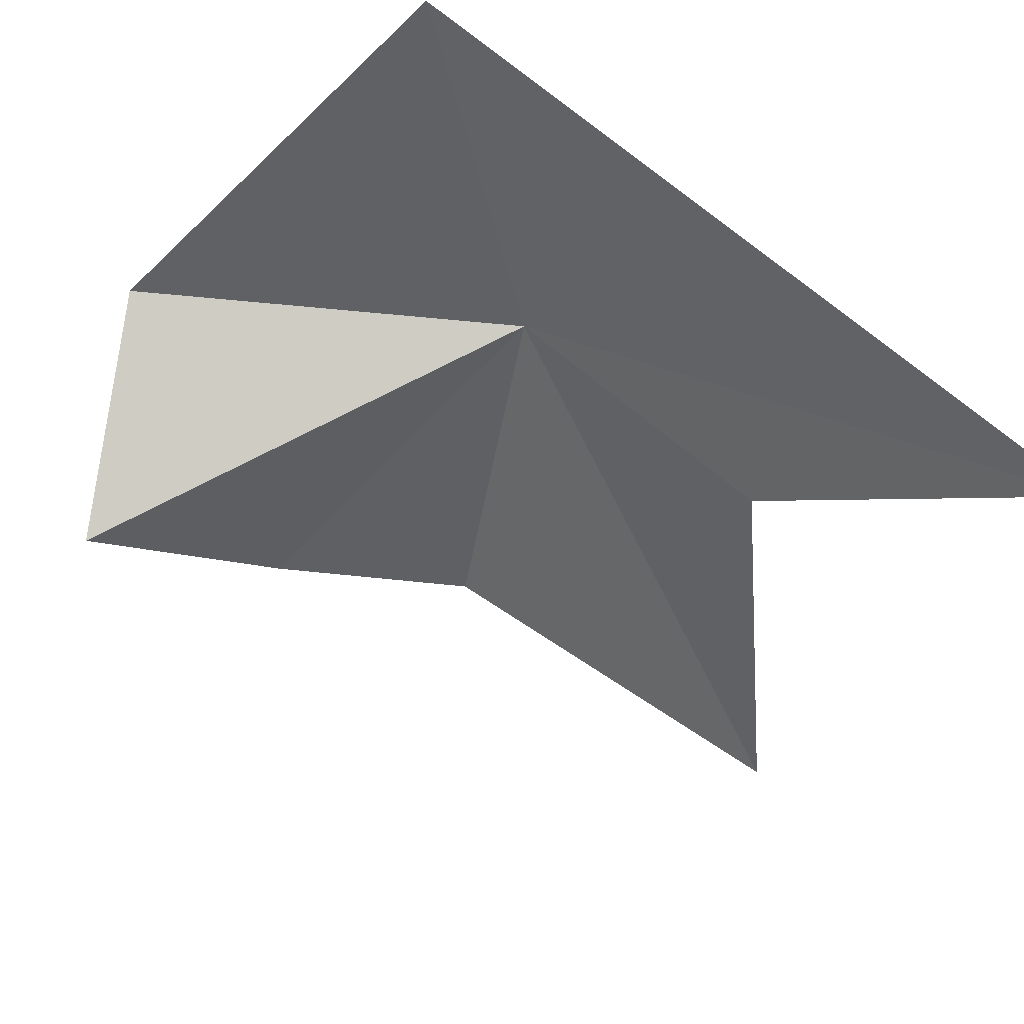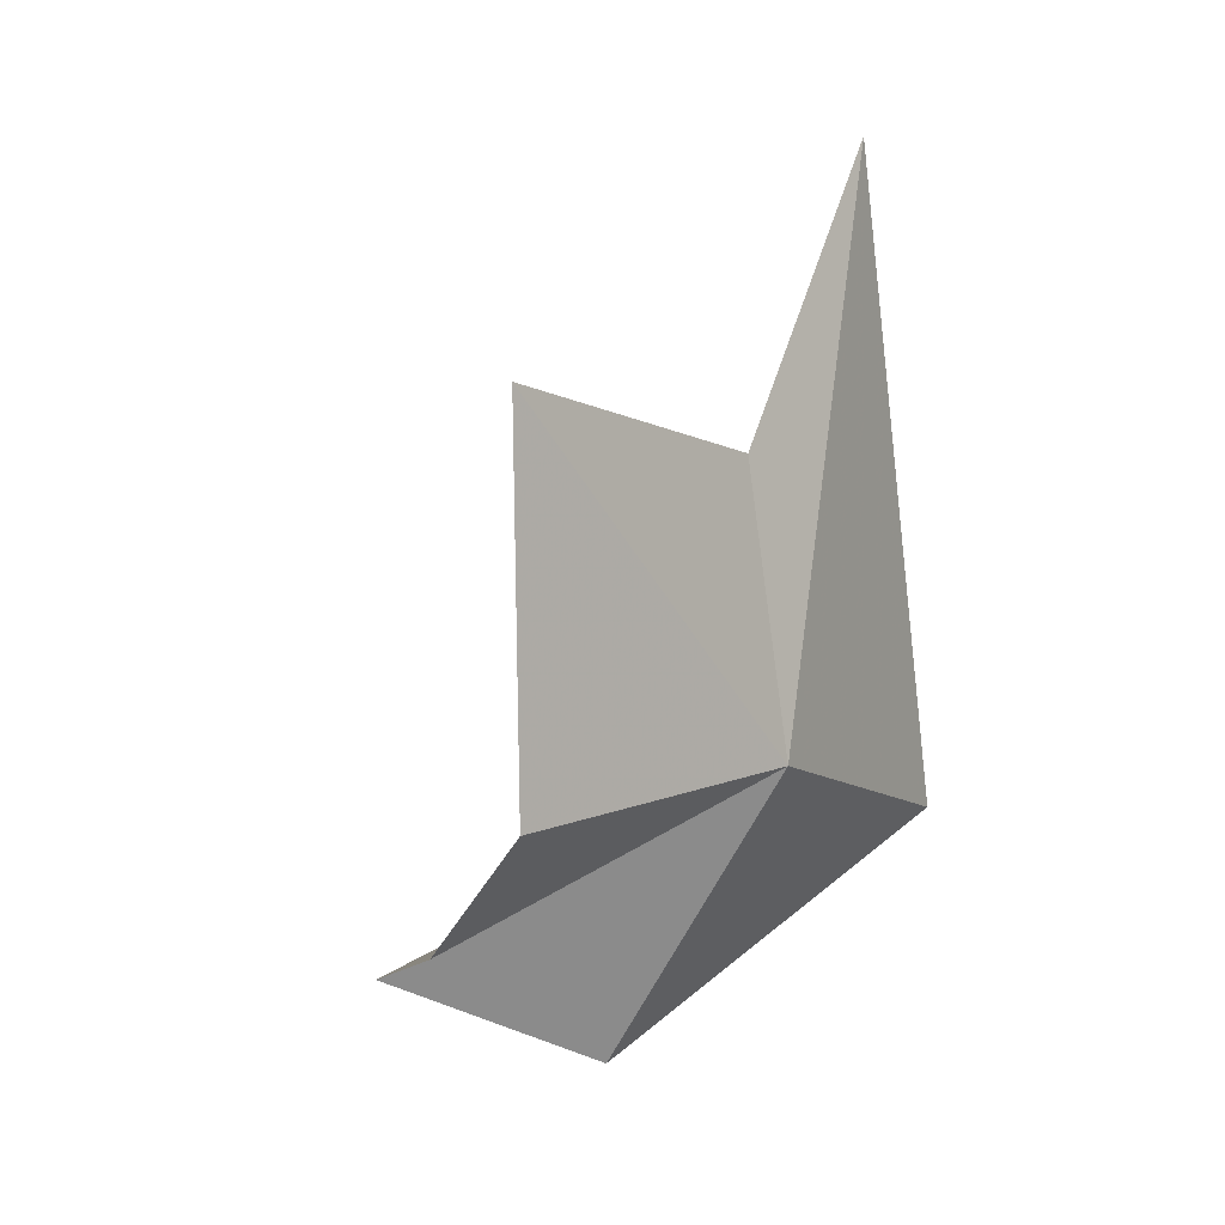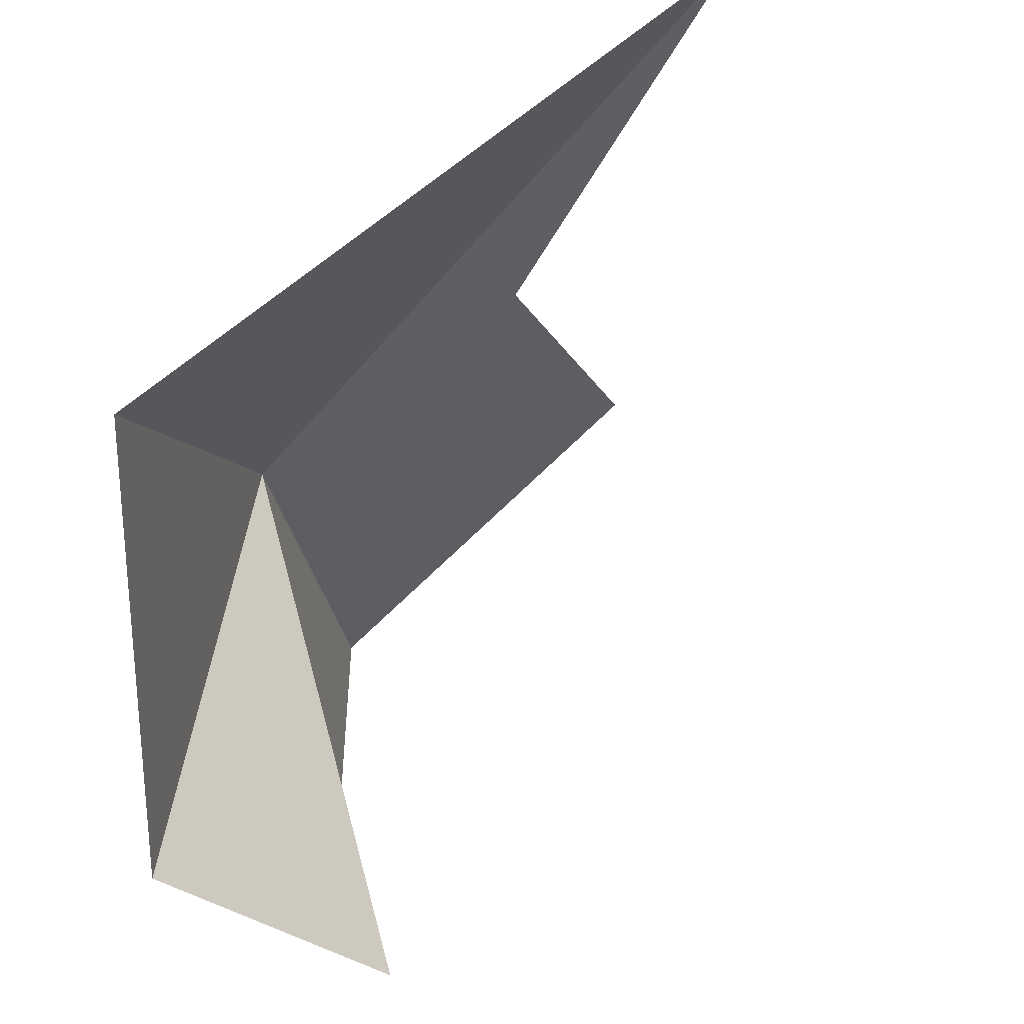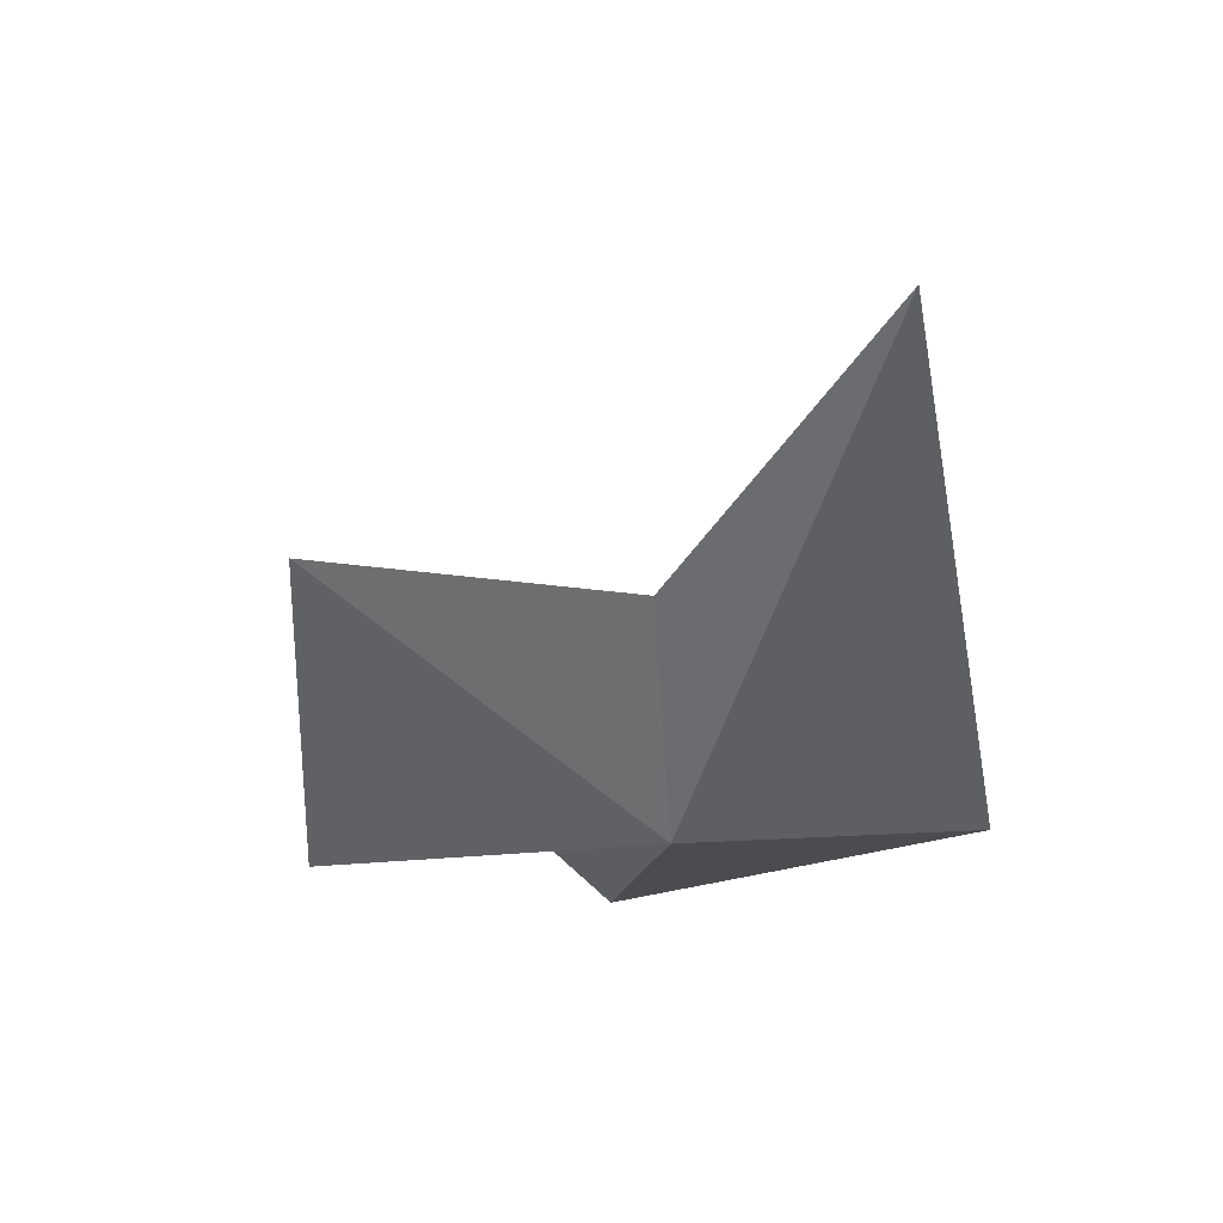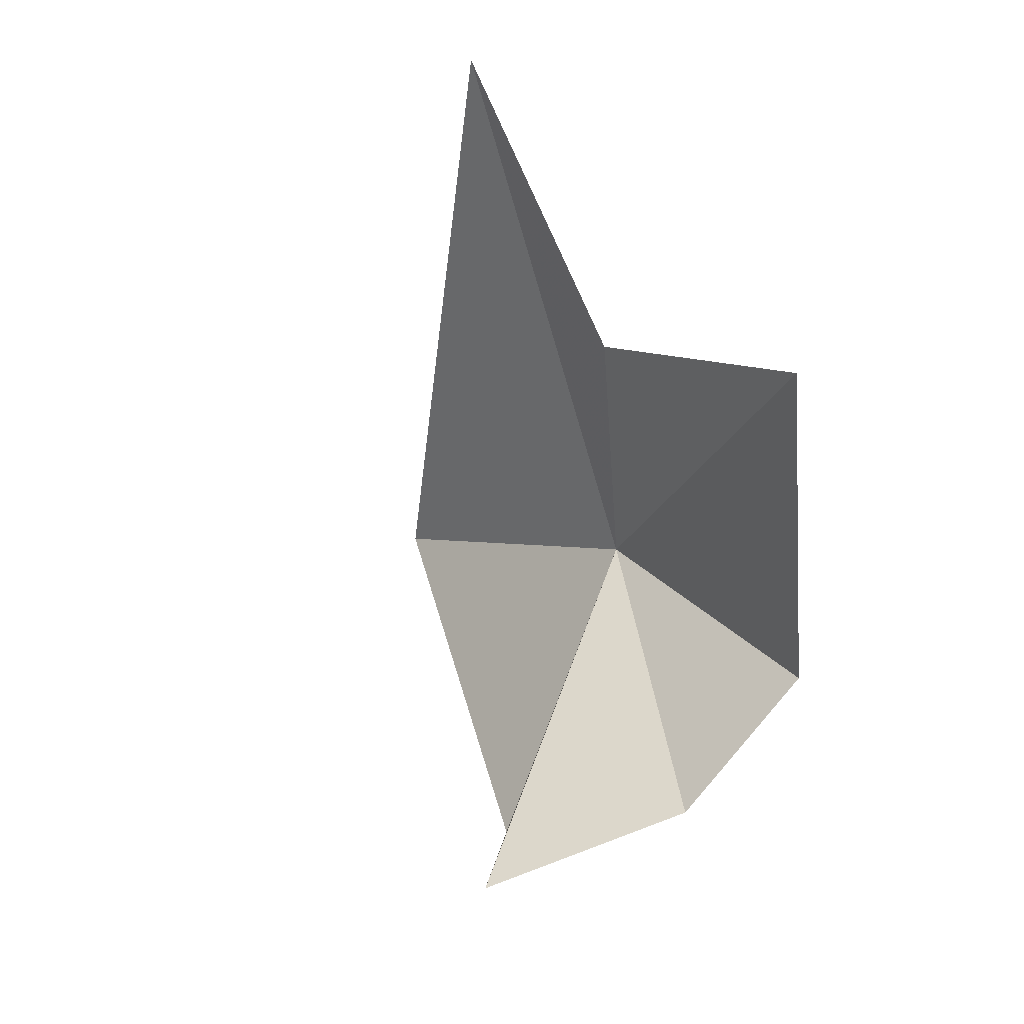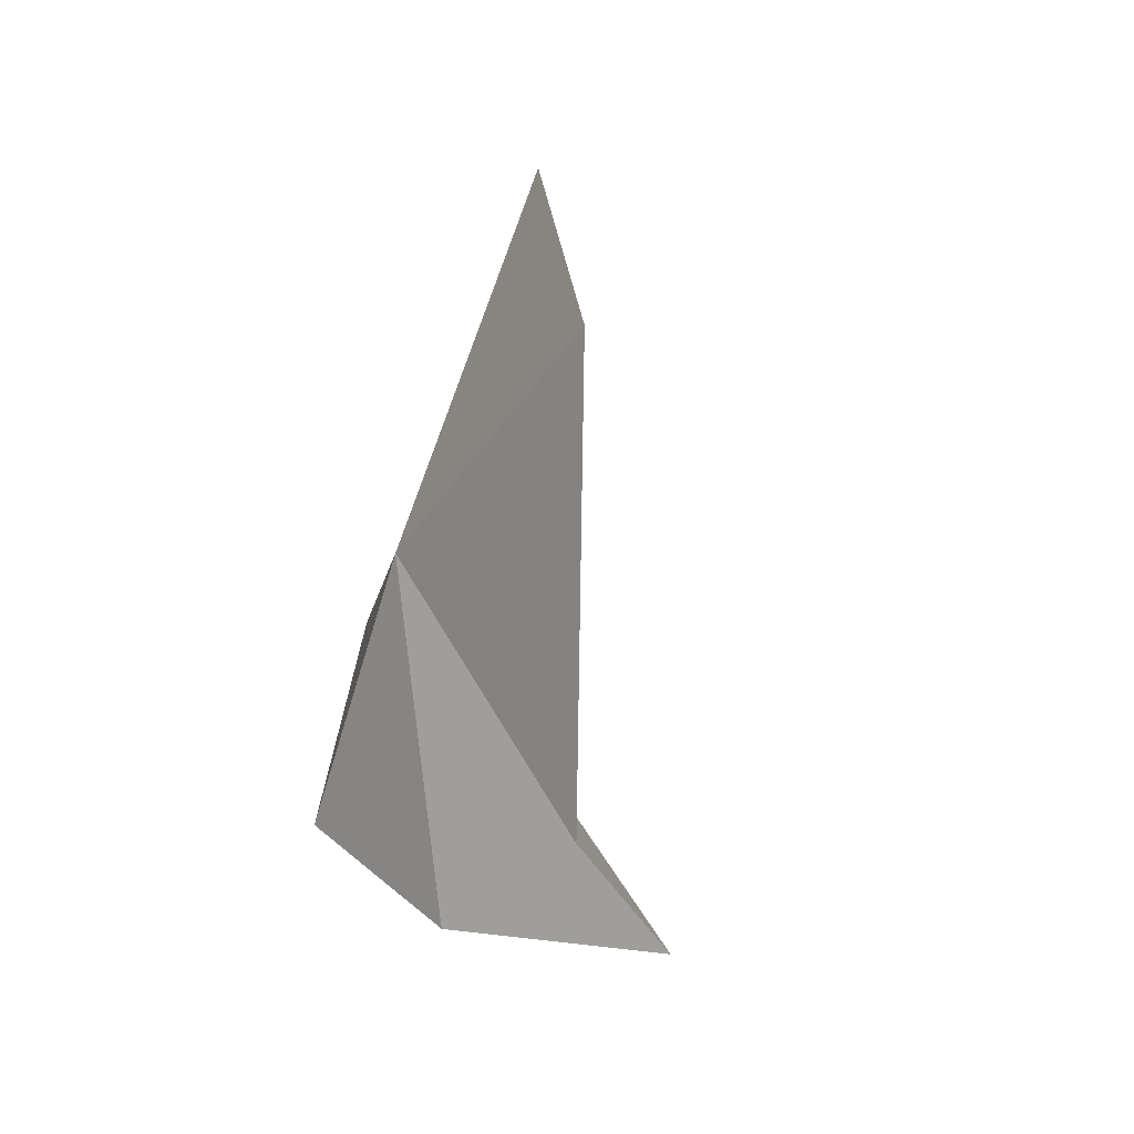
<metadata>
{"format":"obj","ext":"obj","renderer":"f3d","projection":"perspective","resolution":1024,"background":"white","views":[{"elev":52.7,"azim":-53.1,"up":"+Y"},{"elev":8.8,"azim":28.8,"up":"+Z"},{"elev":70.8,"azim":-136.2,"up":"+Y"},{"elev":44.2,"azim":70.3,"up":"+Z"},{"elev":28.4,"azim":-49.9,"up":"+Z"},{"elev":-58.5,"azim":147.7,"up":"+Z"}]}
</metadata>
<code>
v 22.3 -59.32 120.2
v 5.869 -64.27 110.3
v 12.91 -70.88 114
v 20.54 -59.55 132.5
v 21.3 -50.33 145
v 22.49 -44.61 115.5
v 13.83 -58.86 106.3
v 17.6 -72.4 135.8
v 18.35 -73.3 119.9
f 1 3 2
f 1 5 4
f 1 6 5
f 1 7 6
f 1 4 8
f 1 8 9
f 1 9 3
f 1 2 7

</code>
